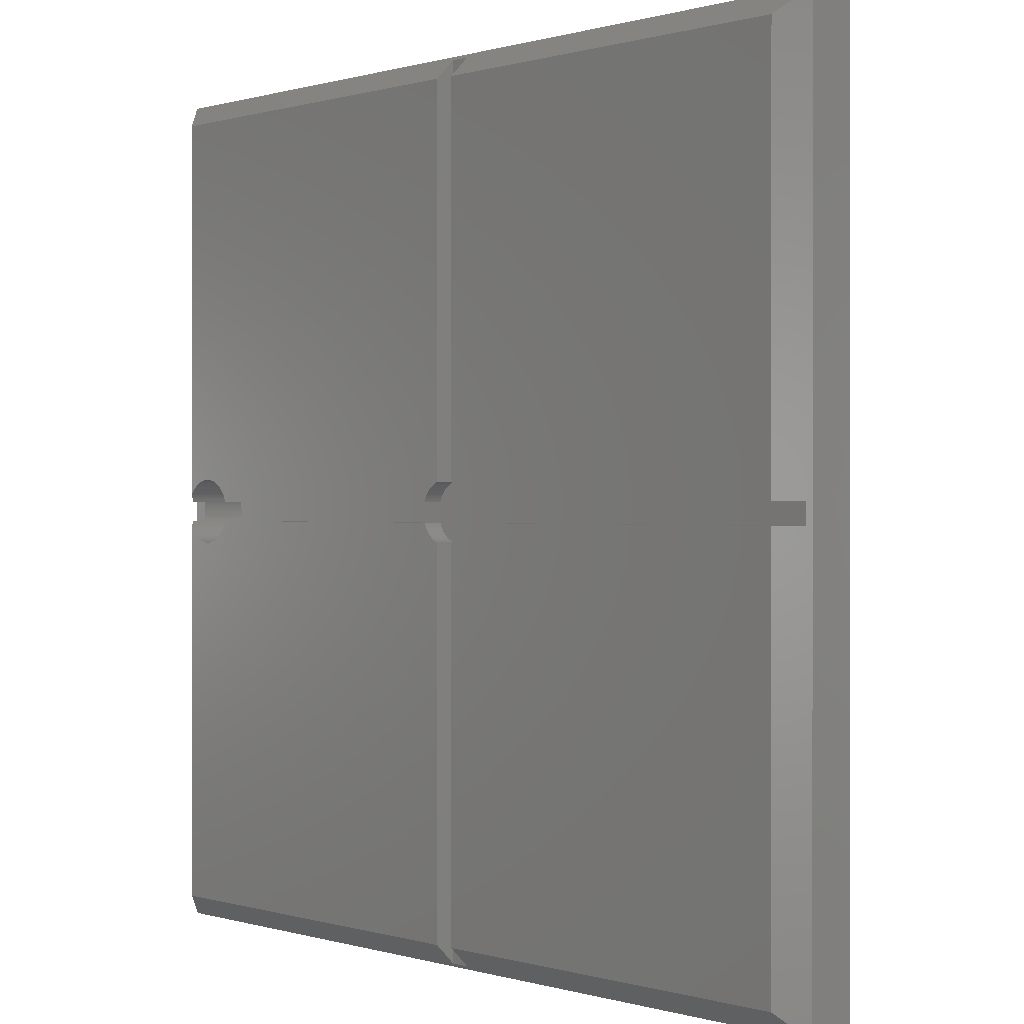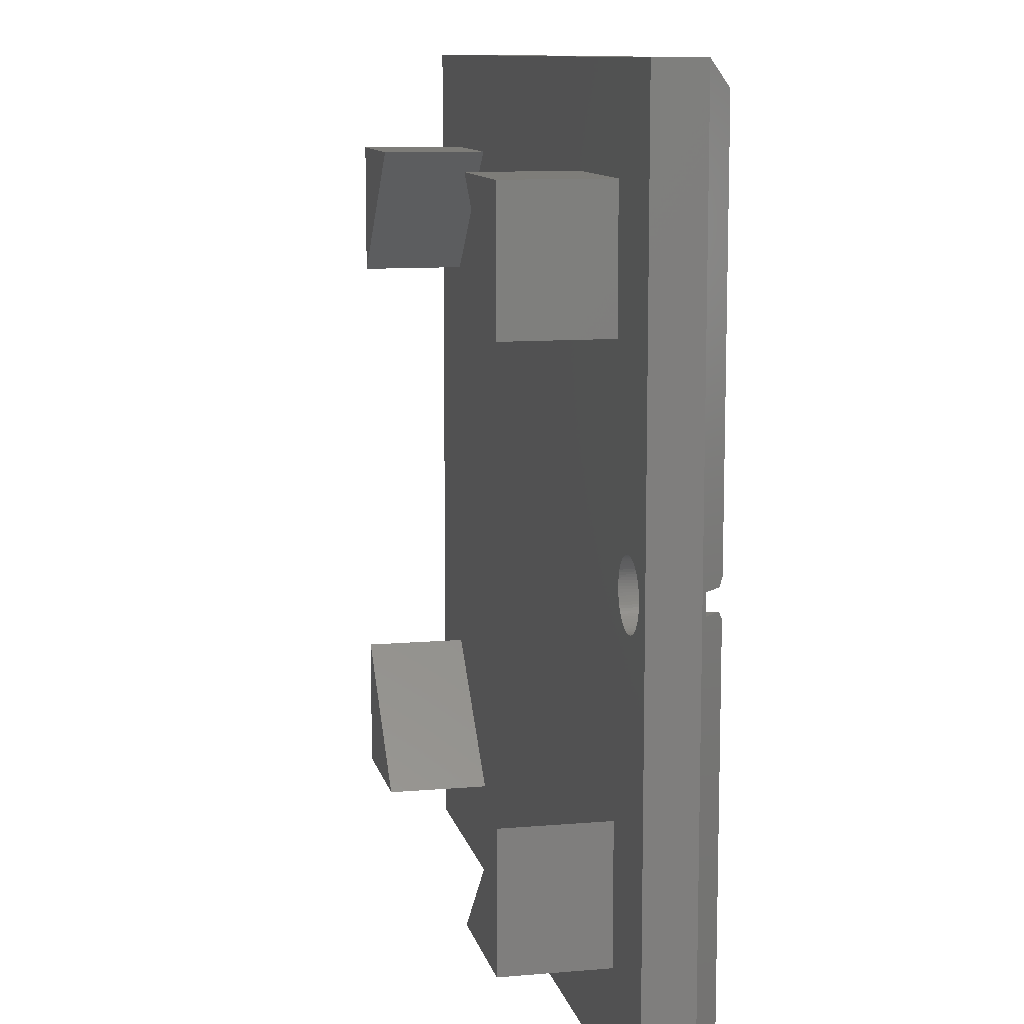
<metadata>
{"format":"stl","ext":"stl","renderer":"f3d","projection":"perspective","resolution":1024,"background":"white","views":[{"elev":0.2,"azim":-132.5,"up":"+Y"},{"elev":10.6,"azim":77.8,"up":"+Y"}]}
</metadata>
<code>
# stl→obj: 380 verts, 760 faces
v 0 30 0.825
v 0 18.88 2.475
v 0 30 2.475
v 0 11.12 2.475
v 0 0 0.825
v 0 0 2.475
v 26.75 7.87 2.475
v 30 0 2.475
v 30 11.12 2.475
v 26.75 3.3 2.475
v 22.18 3.3 2.475
v 18.88 0 2.475
v 3.3 7.82 2.475
v 3.3 3.3 2.475
v 11.12 0 2.475
v 7.82 3.3 2.475
v 30 30 2.475
v 26.75 26.65 2.475
v 30 18.88 2.475
v 22.23 26.65 2.475
v 18.88 30 2.475
v 26.75 22.13 2.475
v 11.12 30 2.475
v 3.3 26.65 2.475
v 7.77 26.65 2.475
v 3.3 22.18 2.475
v 29.35 15 2.475
v 29.35 15.09 2.475
v 29.34 15.18 2.475
v 29.32 15.27 2.475
v 29.29 15.36 2.475
v 29.26 15.44 2.475
v 29.22 15.52 2.475
v 29.18 15.6 2.475
v 29.13 15.68 2.475
v 29.07 15.75 2.475
v 29.01 15.81 2.475
v 28.95 15.87 2.475
v 28.88 15.93 2.475
v 28.8 15.98 2.475
v 28.72 16.02 2.475
v 28.64 16.06 2.475
v 28.56 16.09 2.475
v 28.47 16.12 2.475
v 28.38 16.14 2.475
v 28.29 16.15 2.475
v 28.2 16.15 2.475
v 28.11 16.15 2.475
v 28.02 16.14 2.475
v 27.93 16.12 2.475
v 27.84 16.09 2.475
v 27.76 16.06 2.475
v 27.68 16.02 2.475
v 27.6 15.98 2.475
v 27.52 15.93 2.475
v 27.45 15.87 2.475
v 27.39 15.81 2.475
v 27.06 15.18 2.475
v 27.08 15.27 2.475
v 27.11 15.36 2.475
v 27.14 15.44 2.475
v 27.18 15.52 2.475
v 27.22 15.6 2.475
v 27.27 15.68 2.475
v 27.33 15.75 2.475
v 29.35 14.91 2.475
v 29.34 14.82 2.475
v 29.32 14.73 2.475
v 29.29 14.64 2.475
v 29.26 14.56 2.475
v 29.22 14.48 2.475
v 29.18 14.4 2.475
v 29.13 14.32 2.475
v 29.07 14.25 2.475
v 29.01 14.19 2.475
v 28.95 14.13 2.475
v 28.88 14.07 2.475
v 28.8 14.02 2.475
v 28.72 13.98 2.475
v 28.64 13.94 2.475
v 28.56 13.91 2.475
v 28.47 13.88 2.475
v 28.38 13.86 2.475
v 28.29 13.85 2.475
v 28.2 13.85 2.475
v 28.11 13.85 2.475
v 28.02 13.86 2.475
v 27.93 13.88 2.475
v 27.84 13.91 2.475
v 27.76 13.94 2.475
v 27.68 13.98 2.475
v 27.6 14.02 2.475
v 27.52 14.07 2.475
v 27.45 14.13 2.475
v 27.39 14.19 2.475
v 27.33 14.25 2.475
v 27.05 15.09 2.475
v 27.27 14.32 2.475
v 27.22 14.4 2.475
v 27.18 14.48 2.475
v 27.14 14.56 2.475
v 27.11 14.64 2.475
v 27.08 14.73 2.475
v 27.06 14.82 2.475
v 27.05 14.91 2.475
v 27.05 15 2.475
v 30 30 0.825
v 30 0 0.825
v 14.62 15.98 0
v 14.65 29.18 0
v 14.65 15.99 0
v 14.57 15.96 0
v 14.52 15.94 0
v 14.47 15.91 0
v 14.43 15.88 0
v 14.38 15.85 0
v 14.34 15.82 0
v 14.3 15.78 0
v 14.26 15.74 0
v 0.825 29.18 0
v 14.22 15.7 0
v 0.825 15.35 0
v 14.18 15.66 0
v 14.15 15.62 0
v 14.12 15.57 0
v 14.09 15.53 0
v 14.06 15.48 0
v 14.04 15.43 0
v 14.02 15.38 0
v 14.01 15.35 0
v 14.65 0.825 0
v 14.62 14.02 0
v 14.65 14.01 0
v 14.57 14.04 0
v 14.52 14.06 0
v 14.47 14.09 0
v 14.43 14.12 0
v 14.38 14.15 0
v 14.34 14.18 0
v 14.3 14.22 0
v 14.26 14.26 0
v 0.825 0.825 0
v 14.22 14.3 0
v 0.825 14.65 0
v 14.18 14.34 0
v 14.15 14.38 0
v 14.12 14.43 0
v 14.09 14.47 0
v 14.06 14.52 0
v 14.04 14.57 0
v 14.02 14.62 0
v 14.01 14.65 0
v 29.18 0.825 0
v 29.13 14.32 0
v 29.18 14.39 0
v 29.07 14.25 0
v 29.01 14.19 0
v 28.95 14.13 0
v 28.88 14.07 0
v 28.8 14.02 0
v 28.72 13.98 0
v 28.64 13.94 0
v 28.56 13.91 0
v 28.47 13.88 0
v 28.38 13.86 0
v 28.29 13.85 0
v 28.2 13.85 0
v 28.11 13.85 0
v 28.02 13.86 0
v 27.93 13.88 0
v 27.84 13.91 0
v 27.76 13.94 0
v 27.68 13.98 0
v 27.6 14.02 0
v 27.52 14.07 0
v 15.35 0.825 0
v 27.45 14.13 0
v 15.7 14.22 0
v 27.39 14.19 0
v 15.74 14.26 0
v 27.33 14.25 0
v 15.78 14.3 0
v 15.82 14.34 0
v 27.27 14.32 0
v 15.85 14.38 0
v 27.11 14.64 0
v 15.99 14.65 0
v 27.1 14.65 0
v 15.98 14.62 0
v 27.14 14.56 0
v 15.96 14.57 0
v 15.94 14.52 0
v 27.18 14.48 0
v 15.91 14.47 0
v 27.22 14.4 0
v 15.88 14.43 0
v 15.66 14.18 0
v 15.62 14.15 0
v 15.57 14.12 0
v 15.53 14.09 0
v 15.48 14.06 0
v 15.43 14.04 0
v 15.38 14.02 0
v 15.35 14.01 0
v 29.13 15.68 0
v 29.18 29.18 0
v 29.18 15.61 0
v 29.07 15.75 0
v 29.01 15.81 0
v 28.95 15.87 0
v 28.88 15.93 0
v 28.8 15.98 0
v 28.72 16.02 0
v 28.64 16.06 0
v 28.56 16.09 0
v 28.47 16.12 0
v 28.38 16.14 0
v 28.29 16.15 0
v 28.2 16.15 0
v 28.11 16.15 0
v 28.02 16.14 0
v 27.93 16.12 0
v 27.84 16.09 0
v 27.76 16.06 0
v 27.68 16.02 0
v 27.6 15.98 0
v 27.52 15.93 0
v 15.35 29.18 0
v 27.45 15.87 0
v 15.7 15.78 0
v 27.39 15.81 0
v 15.74 15.74 0
v 27.33 15.75 0
v 15.82 15.66 0
v 27.27 15.68 0
v 15.85 15.62 0
v 27.22 15.6 0
v 15.91 15.53 0
v 27.18 15.52 0
v 15.94 15.48 0
v 27.14 15.44 0
v 15.98 15.38 0
v 27.11 15.36 0
v 15.99 15.35 0
v 27.1 15.35 0
v 15.96 15.43 0
v 15.88 15.57 0
v 15.78 15.7 0
v 15.66 15.82 0
v 15.62 15.85 0
v 15.57 15.88 0
v 15.53 15.91 0
v 15.48 15.94 0
v 15.43 15.96 0
v 15.38 15.98 0
v 15.35 15.99 0
v 3.3 7.82 6
v 3.3 3.3 6
v 3.3 26.65 6
v 3.3 22.18 6
v 26.75 7.87 6
v 22.18 3.3 6
v 26.75 3.3 6
v 7.82 3.3 6
v 26.75 26.65 6
v 22.23 26.65 6
v 26.75 22.13 6
v 7.77 26.65 6
v 14.65 0.135 0.69
v 15.35 0.135 0.69
v 0.135 14.65 0.69
v 0.135 15.35 0.69
v 29.86 14.65 0.69
v 29.29 14.64 0.1187
v 29.3 14.65 0.1202
v 29.26 14.56 0.08746
v 29.22 14.48 0.04966
v 29.18 14.4 0.005536
v 29.86 15.35 0.69
v 29.29 15.36 0.1187
v 29.3 15.35 0.1202
v 29.26 15.44 0.08746
v 29.22 15.52 0.04966
v 29.18 15.6 0.005536
v 14.65 29.86 0.69
v 15.35 29.86 0.69
v 29.35 14.91 0.69
v 29.35 15 0.69
v 29.35 15.09 0.69
v 29.34 15.18 0.69
v 27.05 15.09 0.69
v 27.05 15 0.69
v 27.08 15.27 0.69
v 27.06 15.18 0.69
v 27.06 14.82 0.69
v 27.08 14.73 0.69
v 27.1 15.35 0.69
v 29.3 14.65 0.69
v 29.32 14.73 0.69
v 29.34 14.82 0.69
v 29.32 15.27 0.69
v 27.05 14.91 0.69
v 29.3 15.35 0.69
v 27.1 14.65 0.69
v 15.99 14.65 0.69
v 15.99 15.35 0.69
v 15.96 14.57 0.69
v 15.98 14.62 0.69
v 15.96 15.43 0.69
v 15.98 15.38 0.69
v 15.94 14.52 0.69
v 15.94 15.48 0.69
v 15.91 14.47 0.69
v 15.91 15.53 0.69
v 15.88 14.43 0.69
v 15.88 15.57 0.69
v 15.85 14.38 0.69
v 15.85 15.62 0.69
v 15.82 14.34 0.69
v 15.82 15.66 0.69
v 15.78 14.3 0.69
v 15.78 15.7 0.69
v 15.74 14.26 0.69
v 15.74 15.74 0.69
v 15.7 14.22 0.69
v 15.7 15.78 0.69
v 15.66 14.18 0.69
v 15.66 15.82 0.69
v 15.62 14.15 0.69
v 15.62 15.85 0.69
v 15.57 14.12 0.69
v 15.57 15.88 0.69
v 15.53 14.09 0.69
v 15.53 15.91 0.69
v 15.48 14.06 0.69
v 15.48 15.94 0.69
v 15.43 14.04 0.69
v 15.43 15.96 0.69
v 15.35 14.01 0.69
v 15.38 14.02 0.69
v 15.35 15.99 0.69
v 15.38 15.98 0.69
v 14.57 14.04 0.69
v 14.65 14.01 0.69
v 14.62 14.02 0.69
v 14.65 15.99 0.69
v 14.57 15.96 0.69
v 14.62 15.98 0.69
v 14.52 14.06 0.69
v 14.52 15.94 0.69
v 14.47 14.09 0.69
v 14.47 15.91 0.69
v 14.43 14.12 0.69
v 14.43 15.88 0.69
v 14.38 14.15 0.69
v 14.38 15.85 0.69
v 14.34 14.18 0.69
v 14.34 15.82 0.69
v 14.3 14.22 0.69
v 14.3 15.78 0.69
v 14.26 14.26 0.69
v 14.26 15.74 0.69
v 14.22 14.3 0.69
v 14.22 15.7 0.69
v 14.18 14.34 0.69
v 14.18 15.66 0.69
v 14.15 14.38 0.69
v 14.15 15.62 0.69
v 14.12 14.43 0.69
v 14.12 15.57 0.69
v 14.09 14.47 0.69
v 14.09 15.53 0.69
v 14.06 14.52 0.69
v 14.06 15.48 0.69
v 14.04 14.57 0.69
v 14.04 15.43 0.69
v 14.01 14.65 0.69
v 14.02 14.62 0.69
v 14.01 15.35 0.69
v 14.02 15.38 0.69
f 1 2 3
f 1 4 2
f 5 4 1
f 4 5 6
f 7 8 9
f 10 8 7
f 11 8 10
f 8 11 12
f 13 4 14
f 14 15 16
f 14 6 15
f 6 14 4
f 17 18 19
f 17 20 18
f 20 17 21
f 19 18 22
f 23 24 25
f 3 24 23
f 3 26 24
f 26 3 2
f 19 27 9
f 19 28 27
f 19 29 28
f 19 30 29
f 19 31 30
f 19 32 31
f 19 33 32
f 19 34 33
f 19 35 34
f 19 36 35
f 19 37 36
f 19 38 37
f 19 39 38
f 19 40 39
f 19 41 40
f 19 42 41
f 19 43 42
f 19 44 43
f 19 45 44
f 19 46 45
f 19 47 46
f 19 48 47
f 19 49 48
f 19 50 49
f 19 51 50
f 22 51 19
f 51 22 52
f 52 22 53
f 53 22 54
f 54 22 55
f 55 22 56
f 56 22 57
f 25 58 20
f 59 20 58
f 60 20 59
f 20 60 22
f 61 22 60
f 62 22 61
f 63 22 62
f 64 22 63
f 65 22 64
f 57 22 65
f 66 9 27
f 67 9 66
f 68 9 67
f 69 9 68
f 70 9 69
f 71 9 70
f 72 9 71
f 73 9 72
f 74 9 73
f 75 9 74
f 76 9 75
f 77 9 76
f 78 9 77
f 79 9 78
f 80 9 79
f 81 9 80
f 82 9 81
f 83 9 82
f 84 9 83
f 85 9 84
f 86 9 85
f 87 9 86
f 88 9 87
f 89 9 88
f 7 89 90
f 7 90 91
f 7 91 92
f 7 92 93
f 7 93 94
f 7 94 95
f 7 95 96
f 58 25 97
f 89 7 9
f 98 7 96
f 99 7 98
f 100 7 99
f 101 7 100
f 102 7 101
f 11 102 103
f 11 103 104
f 16 104 105
f 97 25 106
f 26 106 25
f 102 11 7
f 25 20 21
f 13 106 26
f 25 21 23
f 104 16 11
f 12 16 15
f 11 16 12
f 106 13 105
f 105 13 16
f 2 13 26
f 13 2 4
f 19 107 17
f 9 107 19
f 108 9 8
f 9 108 107
f 107 21 17
f 21 107 23
f 1 23 107
f 23 1 3
f 109 110 111
f 112 110 109
f 113 110 112
f 114 110 113
f 115 110 114
f 116 110 115
f 117 110 116
f 118 110 117
f 119 110 118
f 120 119 121
f 122 121 123
f 122 123 124
f 122 124 125
f 122 125 126
f 122 126 127
f 122 127 128
f 122 128 129
f 122 129 130
f 121 122 120
f 119 120 110
f 131 132 133
f 131 134 132
f 131 135 134
f 131 136 135
f 131 137 136
f 131 138 137
f 131 139 138
f 131 140 139
f 131 141 140
f 142 141 131
f 141 142 143
f 144 143 142
f 143 144 145
f 145 144 146
f 146 144 147
f 147 144 148
f 148 144 149
f 149 144 150
f 150 144 151
f 151 144 152
f 153 154 155
f 153 156 154
f 153 157 156
f 153 158 157
f 153 159 158
f 153 160 159
f 153 161 160
f 153 162 161
f 153 163 162
f 153 164 163
f 153 165 164
f 153 166 165
f 153 167 166
f 153 168 167
f 153 169 168
f 153 170 169
f 153 171 170
f 153 172 171
f 153 173 172
f 153 174 173
f 153 175 174
f 176 175 153
f 175 176 177
f 178 177 176
f 177 178 179
f 180 179 178
f 179 180 181
f 182 181 180
f 183 181 182
f 181 183 184
f 185 184 183
f 186 187 188
f 187 186 189
f 190 189 186
f 189 190 191
f 191 190 192
f 193 192 190
f 192 193 194
f 195 194 193
f 194 195 196
f 196 195 185
f 184 185 195
f 178 176 197
f 197 176 198
f 198 176 199
f 199 176 200
f 200 176 201
f 201 176 202
f 202 176 203
f 203 176 204
f 205 206 207
f 208 206 205
f 209 206 208
f 210 206 209
f 211 206 210
f 212 206 211
f 213 206 212
f 214 206 213
f 215 206 214
f 216 206 215
f 217 206 216
f 218 206 217
f 219 206 218
f 220 206 219
f 221 206 220
f 222 206 221
f 223 206 222
f 224 206 223
f 225 206 224
f 226 206 225
f 227 206 226
f 228 227 229
f 230 229 231
f 232 231 233
f 234 233 235
f 236 235 237
f 238 237 239
f 240 239 241
f 242 241 243
f 244 243 245
f 243 244 242
f 241 242 246
f 241 246 240
f 239 240 238
f 237 238 247
f 237 247 236
f 235 236 234
f 233 234 248
f 233 248 232
f 231 232 230
f 229 230 228
f 228 230 249
f 228 249 250
f 228 250 251
f 228 251 252
f 228 252 253
f 228 253 254
f 228 254 255
f 228 255 256
f 227 228 206
f 5 15 6
f 15 5 12
f 12 108 8
f 108 12 5
f 14 257 13
f 257 14 258
f 26 259 24
f 259 26 260
f 261 262 263
f 257 258 264
f 265 266 267
f 259 260 268
f 263 7 261
f 7 263 10
f 267 18 265
f 18 267 22
f 18 266 265
f 266 18 20
f 25 259 268
f 259 25 24
f 11 263 262
f 263 11 10
f 14 264 258
f 264 14 16
f 22 266 20
f 266 22 267
f 260 25 268
f 25 260 26
f 264 13 257
f 13 264 16
f 7 262 261
f 262 7 11
f 5 269 108
f 142 269 5
f 269 142 131
f 270 108 269
f 153 270 176
f 270 153 108
f 144 142 271
f 272 120 122
f 120 272 1
f 271 1 272
f 271 5 1
f 5 271 142
f 108 273 107
f 153 273 108
f 273 274 275
f 273 276 274
f 273 277 276
f 273 278 277
f 273 153 155
f 273 155 278
f 279 107 273
f 280 279 281
f 282 279 280
f 283 279 282
f 284 279 283
f 207 279 284
f 206 279 207
f 279 206 107
f 110 120 285
f 286 206 228
f 206 286 107
f 285 107 286
f 285 1 107
f 1 285 120
f 283 34 284
f 34 283 33
f 215 42 43
f 42 215 214
f 225 52 53
f 52 225 224
f 61 239 62
f 239 61 241
f 287 27 288
f 27 287 66
f 229 55 56
f 55 229 227
f 163 82 81
f 82 163 164
f 160 79 78
f 79 160 161
f 289 29 290
f 29 289 28
f 284 205 207
f 205 284 35
f 35 284 34
f 210 37 38
f 37 210 209
f 208 37 209
f 37 208 36
f 220 47 48
f 47 220 219
f 218 45 46
f 45 218 217
f 216 43 44
f 43 216 215
f 219 46 47
f 46 219 218
f 211 38 39
f 38 211 210
f 106 291 97
f 291 106 292
f 58 293 59
f 293 58 294
f 60 241 61
f 241 60 243
f 97 294 58
f 294 97 291
f 64 233 65
f 233 64 235
f 63 235 64
f 235 63 237
f 221 48 49
f 48 221 220
f 226 53 54
f 53 226 225
f 227 54 55
f 54 227 226
f 231 56 57
f 56 231 229
f 98 195 99
f 195 98 184
f 103 295 104
f 295 103 296
f 165 84 83
f 84 165 166
f 282 33 283
f 33 282 32
f 280 32 282
f 32 280 31
f 217 44 45
f 44 217 216
f 214 41 42
f 41 214 213
f 212 39 40
f 39 212 211
f 213 40 41
f 40 213 212
f 60 297 243
f 59 297 60
f 297 59 293
f 243 297 245
f 62 237 63
f 237 62 239
f 65 231 57
f 231 65 233
f 224 51 52
f 51 224 223
f 222 49 50
f 49 222 221
f 223 50 51
f 50 223 222
f 288 28 289
f 28 288 27
f 275 274 298
f 298 68 299
f 298 69 68
f 69 298 274
f 299 67 300
f 67 299 68
f 71 276 277
f 276 71 70
f 177 95 94
f 95 177 179
f 166 85 84
f 85 166 167
f 101 186 102
f 186 101 190
f 96 184 98
f 184 96 181
f 162 81 80
f 81 162 163
f 290 30 301
f 30 290 29
f 205 36 208
f 36 205 35
f 300 66 287
f 66 300 67
f 158 77 76
f 77 158 159
f 156 73 154
f 73 156 74
f 154 278 155
f 73 278 154
f 278 73 72
f 72 277 278
f 277 72 71
f 70 274 276
f 274 70 69
f 167 86 85
f 86 167 168
f 173 92 91
f 92 173 174
f 104 302 105
f 302 104 295
f 105 292 106
f 292 105 302
f 95 181 96
f 181 95 179
f 99 193 100
f 193 99 195
f 100 190 101
f 190 100 193
f 164 83 82
f 83 164 165
f 161 80 79
f 80 161 162
f 303 280 281
f 280 303 31
f 301 31 303
f 31 301 30
f 159 78 77
f 78 159 160
f 168 87 86
f 87 168 169
f 170 89 88
f 89 170 171
f 174 93 92
f 93 174 175
f 172 91 90
f 91 172 173
f 103 304 296
f 102 304 103
f 186 304 102
f 304 186 188
f 157 76 75
f 76 157 158
f 157 74 156
f 74 157 75
f 169 88 87
f 88 169 170
f 175 94 93
f 94 175 177
f 171 90 89
f 90 171 172
f 302 305 292
f 295 305 302
f 296 305 295
f 305 296 304
f 306 292 305
f 292 306 291
f 291 306 294
f 294 306 293
f 293 306 297
f 307 305 308
f 305 307 306
f 309 306 307
f 306 309 310
f 311 309 307
f 311 312 309
f 313 312 311
f 313 314 312
f 315 314 313
f 315 316 314
f 317 316 315
f 317 318 316
f 319 318 317
f 319 320 318
f 321 320 319
f 321 322 320
f 323 322 321
f 323 324 322
f 325 324 323
f 325 326 324
f 327 326 325
f 327 328 326
f 329 328 327
f 329 330 328
f 331 330 329
f 331 332 330
f 333 332 331
f 333 334 332
f 335 334 333
f 335 336 334
f 337 336 335
f 337 338 336
f 339 337 340
f 337 339 338
f 341 338 339
f 338 341 342
f 343 344 345
f 344 343 346
f 347 346 343
f 346 347 348
f 349 347 343
f 349 350 347
f 351 350 349
f 351 352 350
f 353 352 351
f 353 354 352
f 355 354 353
f 355 356 354
f 357 356 355
f 357 358 356
f 359 358 357
f 359 360 358
f 361 360 359
f 361 362 360
f 363 362 361
f 363 364 362
f 365 364 363
f 365 366 364
f 367 366 365
f 367 368 366
f 369 368 367
f 369 370 368
f 371 370 369
f 371 372 370
f 373 372 371
f 373 374 372
f 375 374 373
f 375 376 374
f 377 375 378
f 375 377 376
f 379 376 377
f 376 379 380
f 271 379 377
f 379 271 272
f 344 339 270
f 339 344 341
f 344 270 269
f 346 341 344
f 341 346 286
f 286 346 285
f 273 288 279
f 273 287 288
f 273 300 287
f 273 299 300
f 299 273 298
f 289 279 288
f 290 279 289
f 301 279 290
f 279 301 303
f 122 379 272
f 379 122 130
f 244 297 306
f 297 244 245
f 279 303 281
f 144 377 152
f 377 144 271
f 188 305 304
f 305 188 187
f 298 273 275
f 344 131 133
f 131 344 269
f 346 110 285
f 110 346 111
f 176 339 204
f 339 176 270
f 341 228 256
f 228 341 286
f 240 314 238
f 314 240 312
f 256 342 341
f 342 256 255
f 113 347 350
f 347 113 112
f 379 129 380
f 129 379 130
f 252 332 334
f 332 252 251
f 366 121 364
f 121 366 123
f 139 359 357
f 359 139 140
f 371 149 373
f 149 371 148
f 244 310 242
f 310 244 306
f 247 318 236
f 318 247 316
f 250 328 330
f 328 250 249
f 372 125 370
f 125 372 126
f 116 354 356
f 354 116 115
f 114 350 352
f 350 114 113
f 230 324 326
f 324 230 232
f 238 316 247
f 316 238 314
f 236 320 234
f 320 236 318
f 234 322 248
f 322 234 320
f 254 336 338
f 336 254 253
f 253 334 336
f 334 253 252
f 255 338 342
f 338 255 254
f 251 330 332
f 330 251 250
f 249 326 328
f 326 249 230
f 376 127 374
f 127 376 128
f 374 126 372
f 126 374 127
f 380 128 376
f 128 380 129
f 368 123 366
f 123 368 124
f 370 124 368
f 124 370 125
f 109 346 348
f 346 109 111
f 112 348 347
f 348 112 109
f 115 352 354
f 352 115 114
f 118 358 360
f 358 118 117
f 119 360 362
f 360 119 118
f 117 356 358
f 356 117 116
f 364 119 362
f 119 364 121
f 194 311 192
f 311 194 313
f 189 305 187
f 305 189 308
f 180 325 323
f 325 180 178
f 373 150 375
f 150 373 149
f 361 143 363
f 143 361 141
f 202 340 337
f 340 202 203
f 201 337 335
f 337 201 202
f 246 312 240
f 312 246 309
f 242 309 246
f 309 242 310
f 248 324 232
f 324 248 322
f 198 331 329
f 331 198 199
f 178 327 325
f 327 178 197
f 182 319 183
f 319 182 321
f 375 151 378
f 151 375 150
f 367 147 369
f 147 367 146
f 369 148 371
f 148 369 147
f 140 361 359
f 361 140 141
f 191 308 189
f 308 191 307
f 192 307 191
f 307 192 311
f 197 329 327
f 329 197 198
f 199 333 331
f 333 199 200
f 200 335 333
f 335 200 201
f 180 321 182
f 321 180 323
f 196 313 194
f 313 196 315
f 183 317 185
f 317 183 319
f 137 355 353
f 355 137 138
f 132 343 345
f 343 132 134
f 135 351 349
f 351 135 136
f 378 152 377
f 152 378 151
f 363 145 365
f 145 363 143
f 365 146 367
f 146 365 145
f 185 315 196
f 315 185 317
f 138 357 355
f 357 138 139
f 136 353 351
f 353 136 137
f 133 345 344
f 345 133 132
f 134 349 343
f 349 134 135
f 203 339 340
f 339 203 204

</code>
